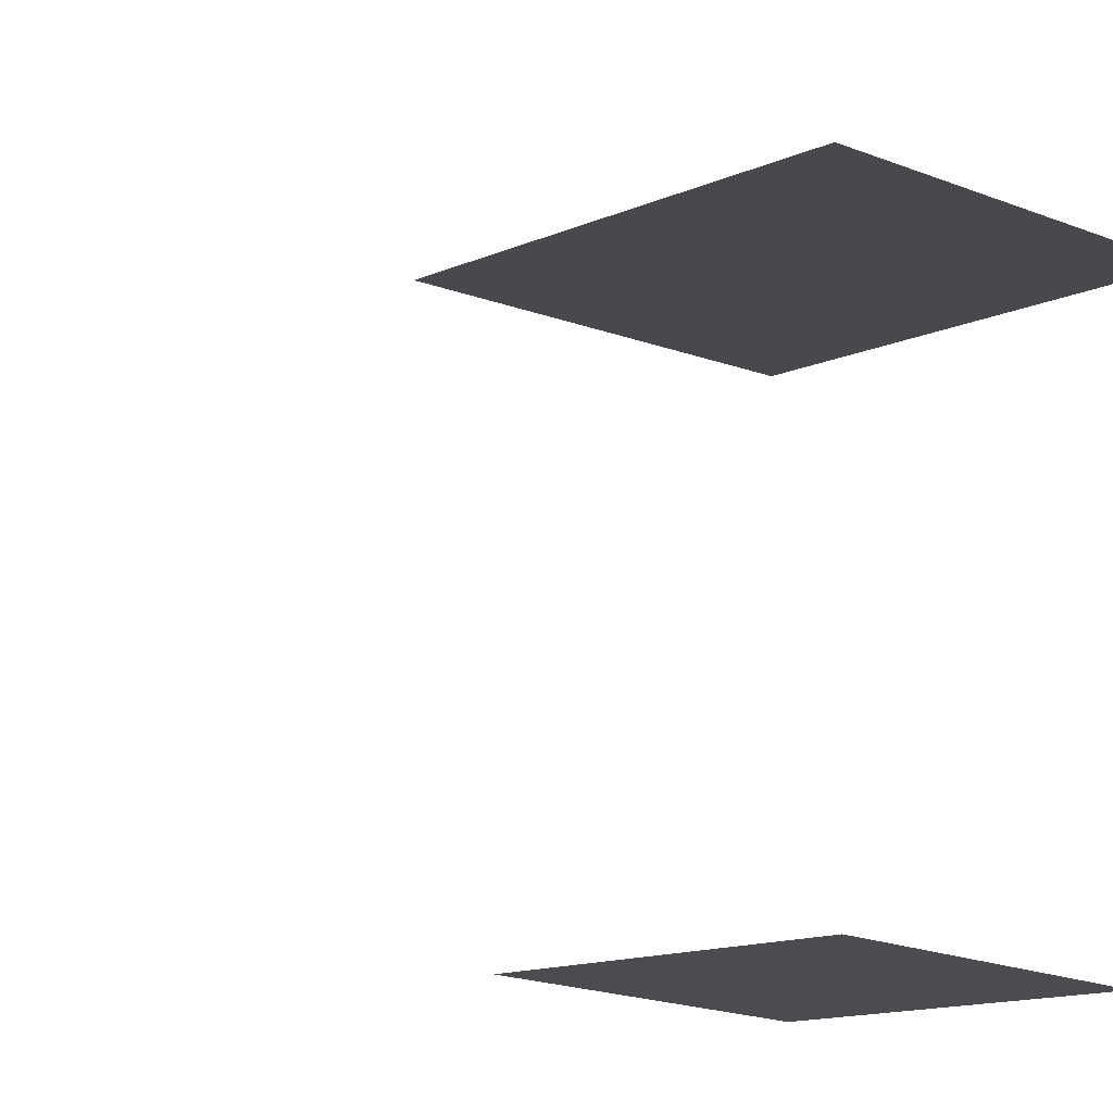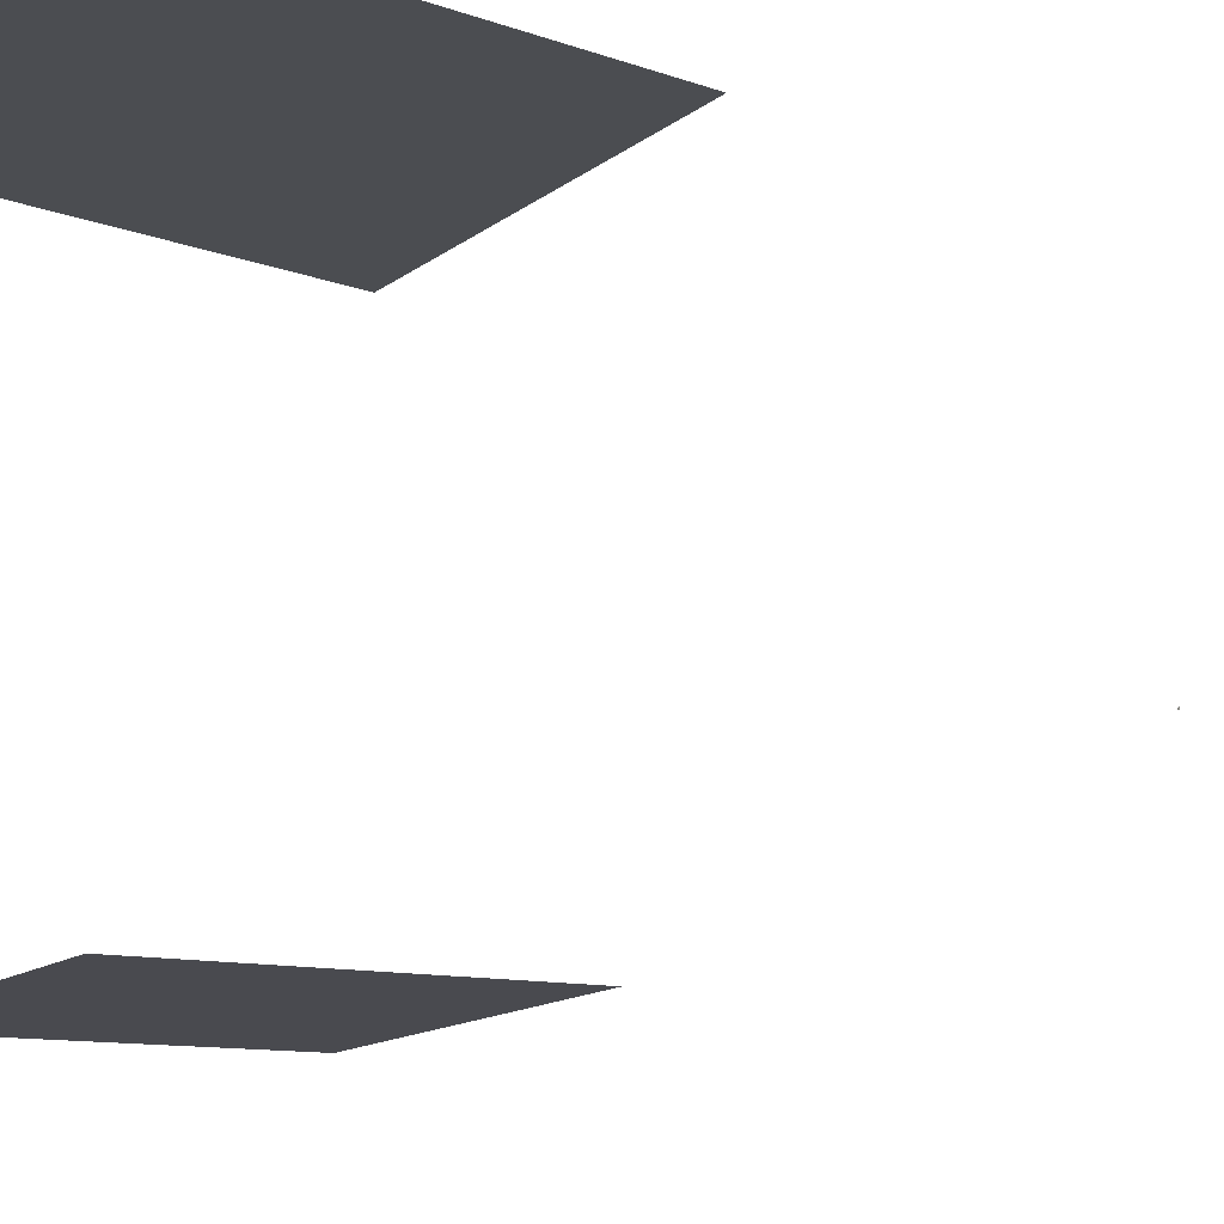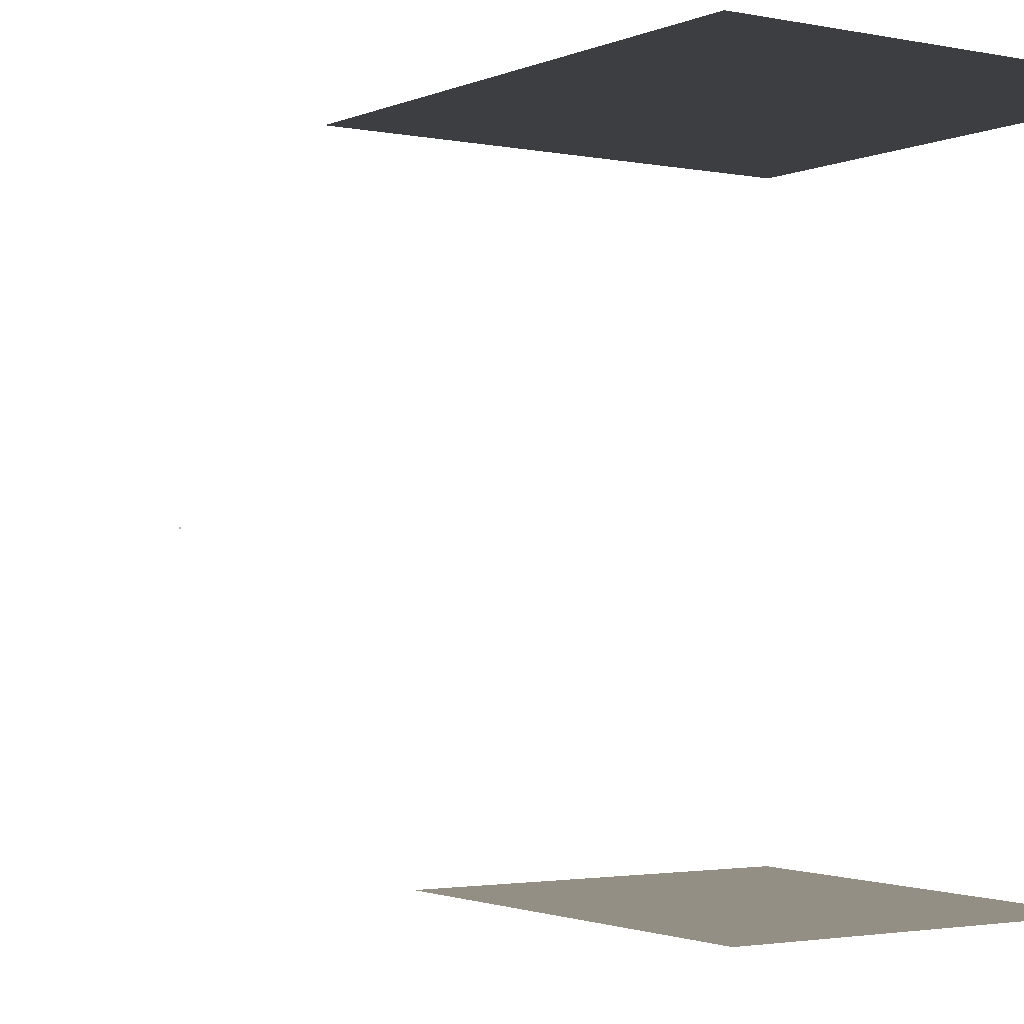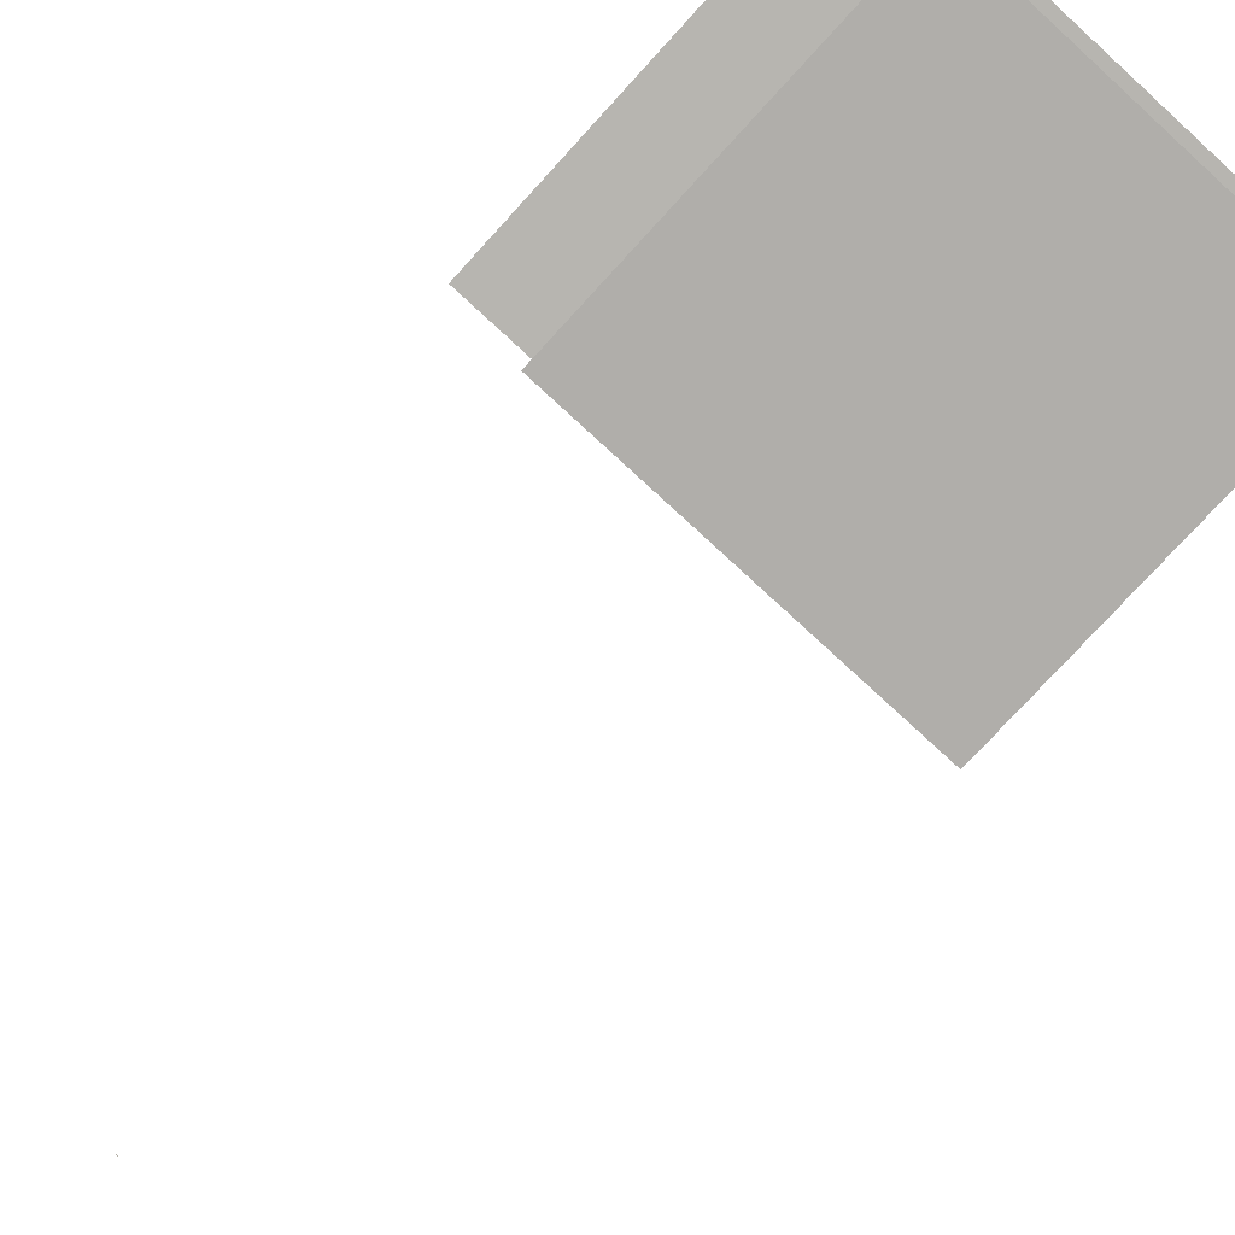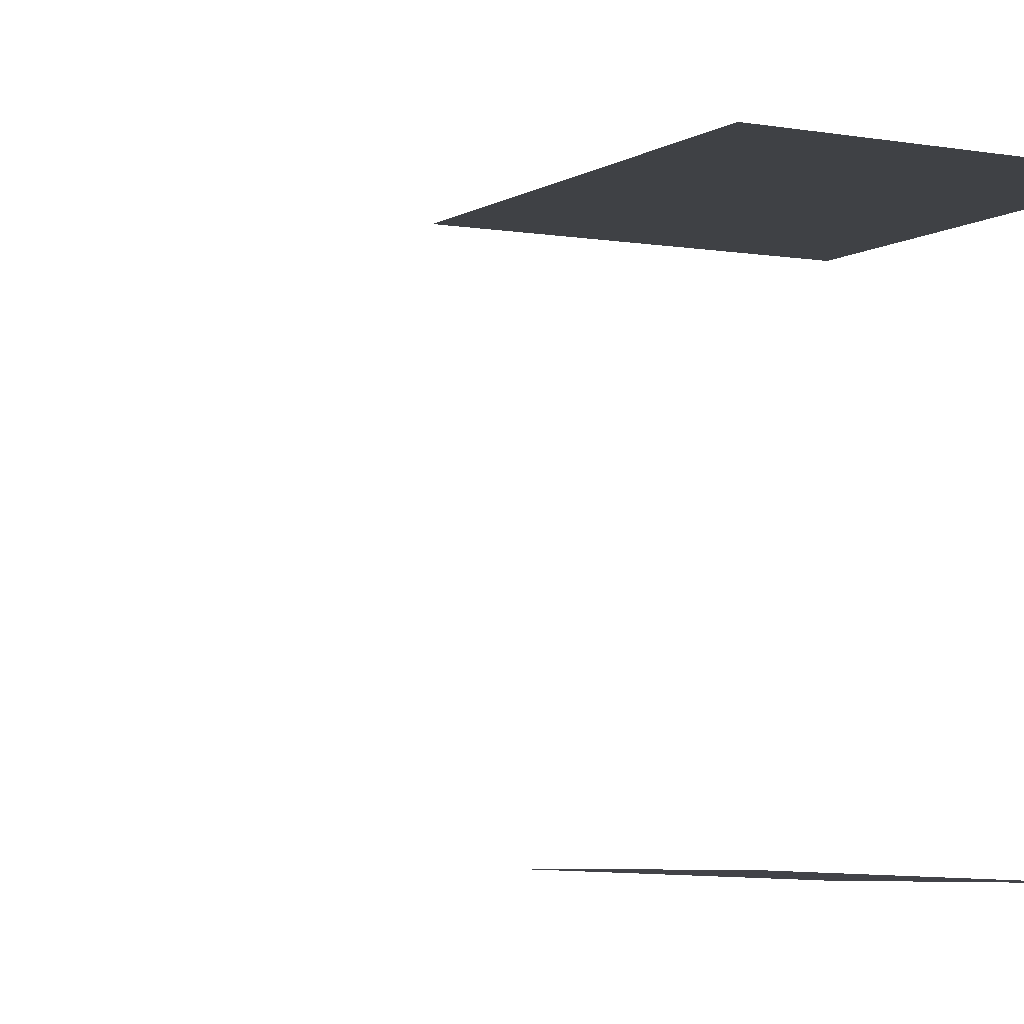
<metadata>
{"format":"obj","ext":"obj","renderer":"f3d","projection":"perspective","resolution":1024,"background":"white","views":[{"elev":-13.8,"azim":-135.5,"up":"+Y"},{"elev":-14.7,"azim":56.5,"up":"+Y"},{"elev":-2.0,"azim":-37.7,"up":"+Y"},{"elev":-79.4,"azim":-42.5,"up":"+Y"},{"elev":-6.5,"azim":-122.9,"up":"+Y"}]}
</metadata>
<code>
o MeshBin_3_0_GeomSubset_2
v 0.0005 -0.000367 -0.3297
v -0.0005 -0.000367 -0.3297
v 0.0005 0.000633 -0.3297
v -0.0005 0.000633 -0.3297
v 0.0005 -0.000367 -0.3297
v -0.0005 -0.000367 -0.3297
v 0.0005 0.000633 -0.3297
v -0.0005 0.000633 -0.3297
v 0.0005 -0.000367 -0.3297
v -0.0005 -0.000367 -0.3297
v 0.0005 0.000633 -0.3297
v -0.0005 0.000633 -0.3297
v -0.2165 0.05347 0.1666
v -0.183 0.05312 0.1729
v -0.2106 0.05202 0.1927
v -0.1792 0.05202 0.1927
v -0.2106 0.05849 0.1927
v -0.1792 0.05849 0.1927
v -0.2165 0.06012 0.1666
v -0.183 0.05973 0.1729
v -0.2165 -0.05747 0.1666
v -0.183 -0.05709 0.1729
v -0.2106 -0.05591 0.1927
v -0.1792 -0.05591 0.1927
v -0.2106 -0.04944 0.1927
v -0.1792 -0.04944 0.1927
v -0.2165 -0.05081 0.1666
v -0.183 -0.05048 0.1729
v -0.1444 -0.1102 -0.1976
v -0.1669 -0.0952 -0.1977
v -0.182 -0.07273 -0.1977
v -0.1873 -0.04622 -0.1977
v -0.1792 -0.04464 -0.2103
v -0.1627 -0.0436 -0.2207
v -0.1398 -0.04322 -0.2275
v -0.1135 -0.04356 -0.2299
v -0.1133 -0.06959 -0.2275
v -0.1141 -0.09212 -0.2206
v -0.1156 -0.1081 -0.2102
v -0.1178 -0.1155 -0.1976
v -0.182 0.073 -0.1976
v -0.1669 0.09547 -0.1976
v -0.1444 0.1105 -0.1976
v -0.1178 0.1158 -0.1975
v -0.1153 0.1083 -0.2101
v -0.1135 0.09213 -0.2206
v -0.1126 0.06934 -0.2275
v -0.1127 0.04302 -0.2299
v -0.1393 0.04279 -0.2275
v -0.1624 0.04335 -0.2207
v -0.1791 0.04464 -0.2103
v -0.1873 0.04649 -0.1977
v -0.1366 0.129 0.1908
v -0.1605 0.1246 0.1908
v -0.1808 0.112 0.1908
v -0.1944 0.09305 0.1908
v -0.1991 0.07072 0.1908
v -0.1946 -0.09294 0.1908
v -0.1819 -0.112 0.1908
v -0.1628 -0.1247 0.1908
v -0.1403 -0.1291 0.1908
v -0.1991 -0.0705 0.1908
v -0.1396 -0.1048 -0.209
v -0.1627 -0.09145 -0.2073
v -0.1759 -0.06854 -0.2091
v -0.1605 -0.06376 -0.2197
v -0.1371 -0.06685 -0.2259
v -0.1343 -0.08995 -0.2196
v -0.1543 -0.08352 -0.2165
v -0.1758 0.06863 -0.209
v -0.1626 0.09163 -0.2073
v -0.1394 0.105 -0.2089
v -0.1339 0.08997 -0.2196
v -0.1366 0.06665 -0.2258
v -0.1603 0.06366 -0.2196
v -0.154 0.08357 -0.2165
v -0.1387 -0.1126 0.2199
v -0.136 0.1131 0.2199
v -0.1817 0.07012 0.2199
v -0.1816 -0.06998 0.2199
v -0.1541 0.1115 0.2199
v -0.1705 0.1026 0.2199
v -0.18 0.08703 0.2199
v -0.18 -0.08704 0.2199
v -0.171 -0.1025 0.2199
v -0.1556 -0.1111 0.2199
v -0.1355 -0.1035 0.2159
v -0.1328 0.104 0.2159
v -0.1774 0.06451 0.2159
v -0.1773 -0.06433 0.2159
v -0.1505 0.1026 0.2159
v -0.1665 0.09434 0.2159
v -0.1758 0.08005 0.2159
v -0.1758 -0.08003 0.2159
v -0.167 -0.09424 0.2159
v -0.1519 -0.1022 0.2159
v -0.1332 -0.09647 0.2085
v -0.1306 0.09694 0.2085
v -0.1735 0.06071 0.2085
v -0.1735 -0.06047 0.2085
v -0.148 0.0955 0.2085
v -0.1632 0.08818 0.2085
v -0.1717 0.07537 0.2085
v -0.1718 -0.07524 0.2085
v -0.1638 -0.08795 0.2085
v -0.1496 -0.09501 0.2085
v -0.123 -0.08906 -0.1872
v -0.1206 0.08962 -0.1869
v -0.1602 0.05615 -0.1869
v -0.1602 -0.0558 -0.1869
v -0.1367 0.08829 -0.1863
v -0.1507 0.08153 -0.1859
v -0.1586 0.06969 -0.1863
v -0.1587 -0.06945 -0.1863
v -0.1513 -0.08119 -0.1861
v -0.1382 -0.08771 -0.1866
v -0.142 -0.1374 0.2085
v -0.1416 -0.1438 0.1908
v -0.1378 0.1438 0.1908
v -0.1352 0.1375 0.2085
v -0.2077 0.06882 0.2085
v -0.2139 0.07215 0.1908
v -0.2139 -0.07182 0.1908
v -0.2067 -0.06934 0.2085
v -0.1658 0.1388 0.1908
v -0.1607 0.1345 0.2085
v -0.1913 0.1231 0.1908
v -0.1874 0.12 0.2085
v -0.2084 0.09893 0.1908
v -0.2045 0.09436 0.2085
v -0.2087 -0.0985 0.1908
v -0.2034 -0.09398 0.2085
v -0.1926 -0.1228 0.1908
v -0.1884 -0.1198 0.2085
v -0.1683 -0.1387 0.1908
v -0.1626 -0.1357 0.2085
v -0.1393 -0.1222 0.2199
v -0.1366 0.1229 0.2199
v -0.1915 -0.07063 0.2199
v -0.1916 0.07082 0.2199
v -0.1574 0.1215 0.2199
v -0.1781 0.1105 0.2199
v -0.1899 0.09075 0.2199
v -0.1899 -0.09056 0.2199
v -0.1786 -0.1101 0.2199
v -0.159 -0.1208 0.2199
v 0 -0.08907 -0.1872
v 0 -0.09649 0.2085
v 0 -0.1036 0.2159
v 0 -0.1127 0.2199
v 0 -0.1223 0.2199
v 0 -0.1373 0.2085
v 0 -0.1437 0.1908
v 0 -0.129 0.1908
v 0 -0.1155 -0.1976
v 0 -0.1081 -0.2101
v 0 -0.092 -0.2206
v 0 -0.06933 -0.2275
v 0 -0.04316 -0.2299
v 0 0.04342 -0.2298
v 0 0.06959 -0.2274
v 0 0.09226 -0.2205
v 0 0.1084 -0.2101
v 0 0.1158 -0.1975
v 0 0.129 0.1908
v 0 0.1438 0.1908
v 0 0.1381 0.2085
v 0 0.1229 0.2199
v 0 0.1131 0.2199
v 0 0.104 0.2159
v 0 0.09695 0.2085
v 0 0.08962 -0.1869
v 0 0.05615 -0.1869
v 0 -0.0558 -0.1869
v 0 0.08153 -0.1859
v 0 0.06969 -0.1863
v 0 -0.06945 -0.1863
v 0 -0.08119 -0.1861
v -0.1199 0.08153 -0.1859
v -0.1203 0.06969 -0.1863
v -0.121 0.05615 -0.1869
v -0.1224 -0.0558 -0.1869
v -0.122 -0.06945 -0.1863
v -0.122 -0.08119 -0.1861
v 0.2165 0.05347 0.1666
v 0.183 0.05312 0.1729
v 0.2106 0.05202 0.1927
v 0.1792 0.05202 0.1927
v 0.2106 0.05849 0.1927
v 0.1792 0.05849 0.1927
v 0.2165 0.06012 0.1666
v 0.183 0.05973 0.1729
v 0.2165 -0.05747 0.1666
v 0.183 -0.05709 0.1729
v 0.2106 -0.05591 0.1927
v 0.1792 -0.05591 0.1927
v 0.2106 -0.04944 0.1927
v 0.1792 -0.04944 0.1927
v 0.2165 -0.05081 0.1666
v 0.183 -0.05048 0.1729
v 0.1444 -0.1102 -0.1976
v 0.1669 -0.0952 -0.1977
v 0.182 -0.07273 -0.1977
v 0.1873 -0.04622 -0.1977
v 0.1792 -0.04464 -0.2103
v 0.1627 -0.0436 -0.2207
v 0.1398 -0.04322 -0.2275
v 0.1135 -0.04356 -0.2299
v 0.1133 -0.06959 -0.2275
v 0.1141 -0.09212 -0.2206
v 0.1156 -0.1081 -0.2102
v 0.1178 -0.1155 -0.1976
v 0.182 0.073 -0.1976
v 0.1669 0.09547 -0.1976
v 0.1444 0.1105 -0.1976
v 0.1178 0.1158 -0.1975
v 0.1153 0.1083 -0.2101
v 0.1135 0.09213 -0.2206
v 0.1126 0.06934 -0.2275
v 0.1127 0.04302 -0.2299
v 0.1393 0.04279 -0.2275
v 0.1624 0.04335 -0.2207
v 0.1791 0.04464 -0.2103
v 0.1873 0.04649 -0.1977
v 0.1366 0.129 0.1908
v 0.1605 0.1246 0.1908
v 0.1808 0.112 0.1908
v 0.1944 0.09305 0.1908
v 0.1991 0.07072 0.1908
v 0.1946 -0.09294 0.1908
v 0.1819 -0.112 0.1908
v 0.1628 -0.1247 0.1908
v 0.1403 -0.1291 0.1908
v 0.1991 -0.0705 0.1908
v 0.1396 -0.1048 -0.209
v 0.1627 -0.09145 -0.2073
v 0.1759 -0.06854 -0.2091
v 0.1605 -0.06376 -0.2197
v 0.1371 -0.06685 -0.2259
v 0.1343 -0.08995 -0.2196
v 0.1543 -0.08352 -0.2165
v 0.1758 0.06863 -0.209
v 0.1626 0.09163 -0.2073
v 0.1394 0.105 -0.2089
v 0.1339 0.08997 -0.2196
v 0.1366 0.06665 -0.2258
v 0.1603 0.06366 -0.2196
v 0.154 0.08357 -0.2165
v 0.1387 -0.1126 0.2199
v 0.136 0.1131 0.2199
v 0.1817 0.07012 0.2199
v 0.1816 -0.06998 0.2199
v 0.1541 0.1115 0.2199
v 0.1705 0.1026 0.2199
v 0.18 0.08703 0.2199
v 0.18 -0.08704 0.2199
v 0.171 -0.1025 0.2199
v 0.1556 -0.1111 0.2199
v 0.1355 -0.1035 0.2159
v 0.1328 0.104 0.2159
v 0.1774 0.06451 0.2159
v 0.1773 -0.06433 0.2159
v 0.1505 0.1026 0.2159
v 0.1665 0.09434 0.2159
v 0.1758 0.08005 0.2159
v 0.1758 -0.08003 0.2159
v 0.167 -0.09424 0.2159
v 0.1519 -0.1022 0.2159
v 0.1332 -0.09647 0.2085
v 0.1306 0.09694 0.2085
v 0.1735 0.06071 0.2085
v 0.1735 -0.06047 0.2085
v 0.148 0.0955 0.2085
v 0.1632 0.08818 0.2085
v 0.1717 0.07537 0.2085
v 0.1718 -0.07524 0.2085
v 0.1638 -0.08795 0.2085
v 0.1496 -0.09501 0.2085
v 0.123 -0.08906 -0.1872
v 0.1206 0.08962 -0.1869
v 0.1602 0.05615 -0.1869
v 0.1602 -0.0558 -0.1869
v 0.1367 0.08829 -0.1863
v 0.1507 0.08153 -0.1859
v 0.1586 0.06969 -0.1863
v 0.1587 -0.06945 -0.1863
v 0.1513 -0.08119 -0.1861
v 0.1382 -0.08771 -0.1866
v 0.142 -0.1374 0.2085
v 0.1416 -0.1438 0.1908
v 0.1378 0.1438 0.1908
v 0.1352 0.1375 0.2085
v 0.2077 0.06882 0.2085
v 0.2139 0.07215 0.1908
v 0.2139 -0.07182 0.1908
v 0.2067 -0.06934 0.2085
v 0.1658 0.1388 0.1908
v 0.1607 0.1345 0.2085
v 0.1913 0.1231 0.1908
v 0.1874 0.12 0.2085
v 0.2084 0.09893 0.1908
v 0.2045 0.09436 0.2085
v 0.2087 -0.0985 0.1908
v 0.2034 -0.09398 0.2085
v 0.1926 -0.1228 0.1908
v 0.1884 -0.1198 0.2085
v 0.1683 -0.1387 0.1908
v 0.1626 -0.1357 0.2085
v 0.1393 -0.1222 0.2199
v 0.1366 0.1229 0.2199
v 0.1915 -0.07063 0.2199
v 0.1916 0.07082 0.2199
v 0.1574 0.1215 0.2199
v 0.1781 0.1105 0.2199
v 0.1899 0.09075 0.2199
v 0.1899 -0.09056 0.2199
v 0.1786 -0.1101 0.2199
v 0.159 -0.1208 0.2199
v 0.1199 0.08153 -0.1859
v 0.1203 0.06969 -0.1863
v 0.121 0.05615 -0.1869
v 0.1224 -0.0558 -0.1869
v 0.122 -0.06945 -0.1863
v 0.122 -0.08119 -0.1861
v 0.07501 -0.1214 -0.06612
v -0.07501 -0.1214 -0.06612
v 0.07501 -0.1264 0.08381
v -0.07501 -0.1264 0.08381
v -0.09556 0.1211 -0.08666
v 0.09556 0.1211 -0.08666
v -0.09556 0.1275 0.1044
v 0.09556 0.1275 0.1044
f 9 10 12 11
f 325 326 328 327
f 329 330 332 331

</code>
